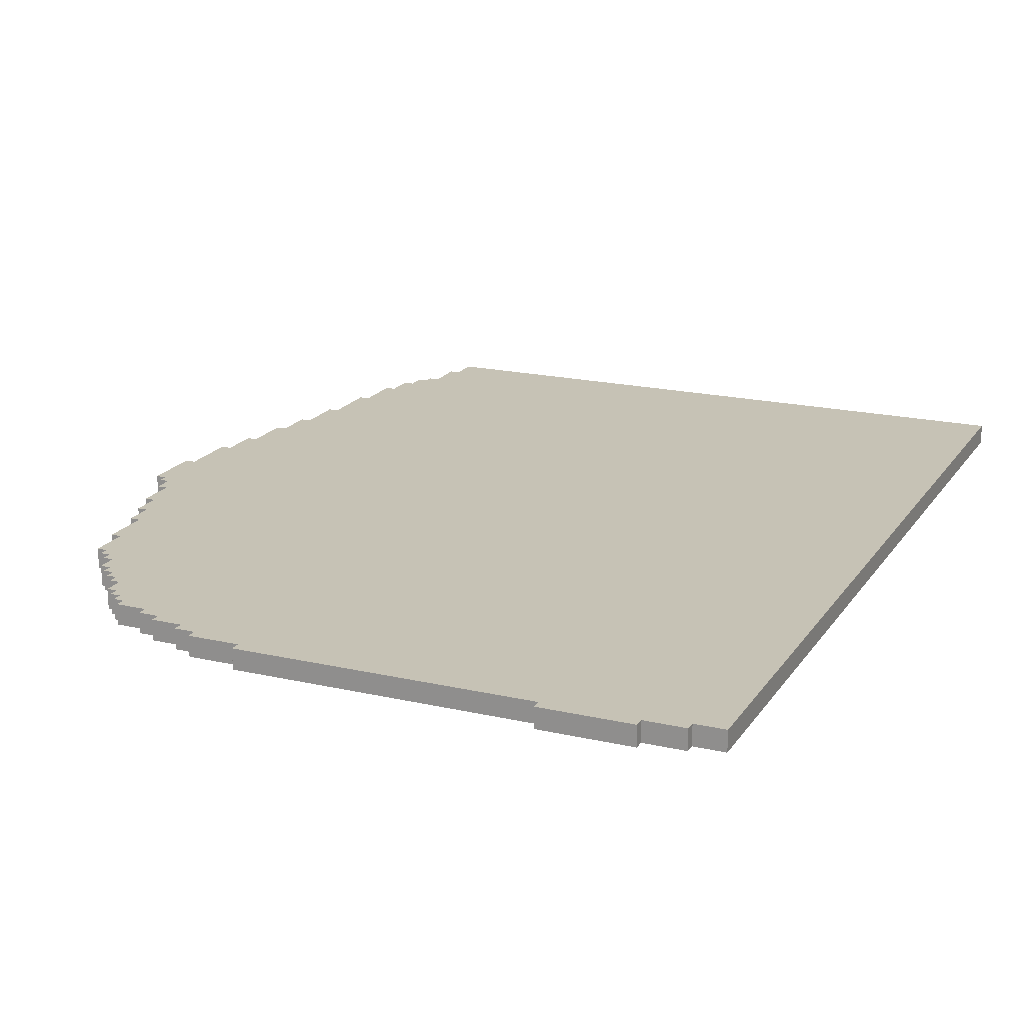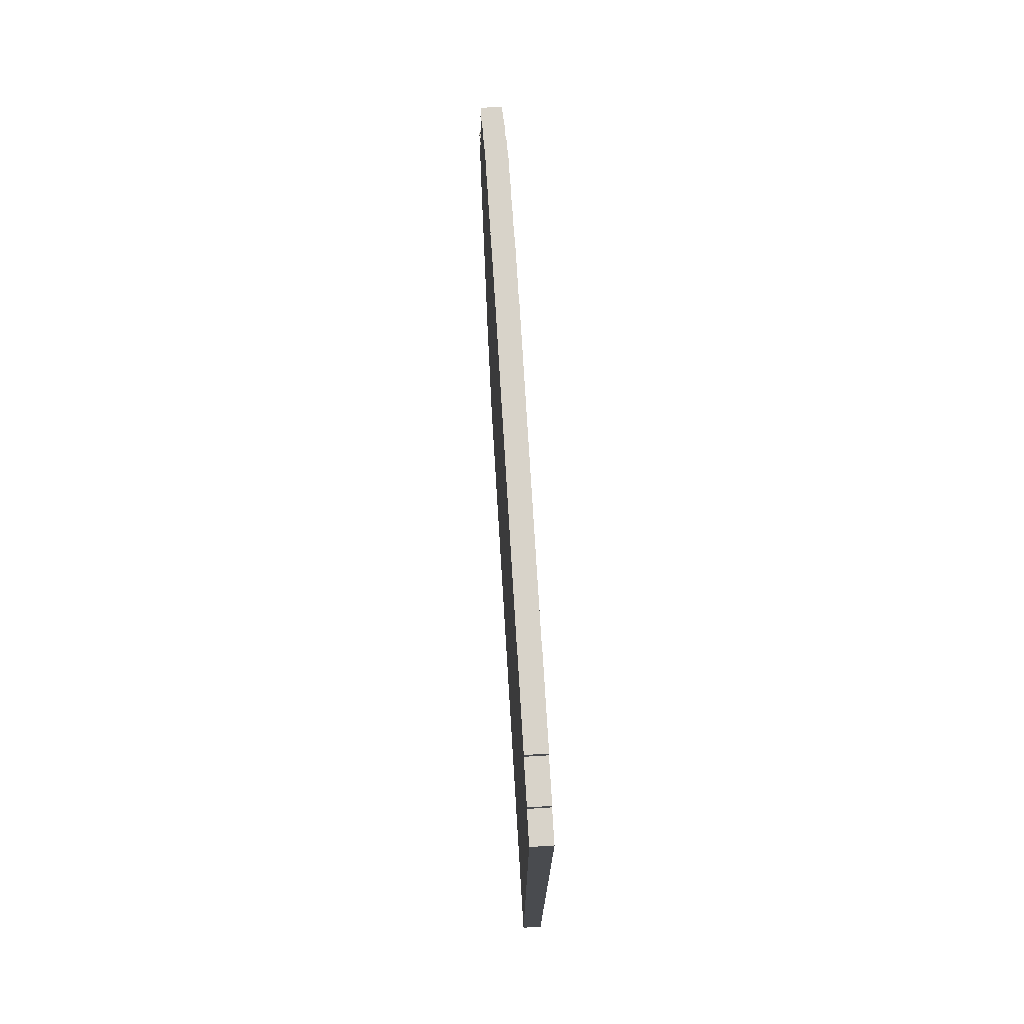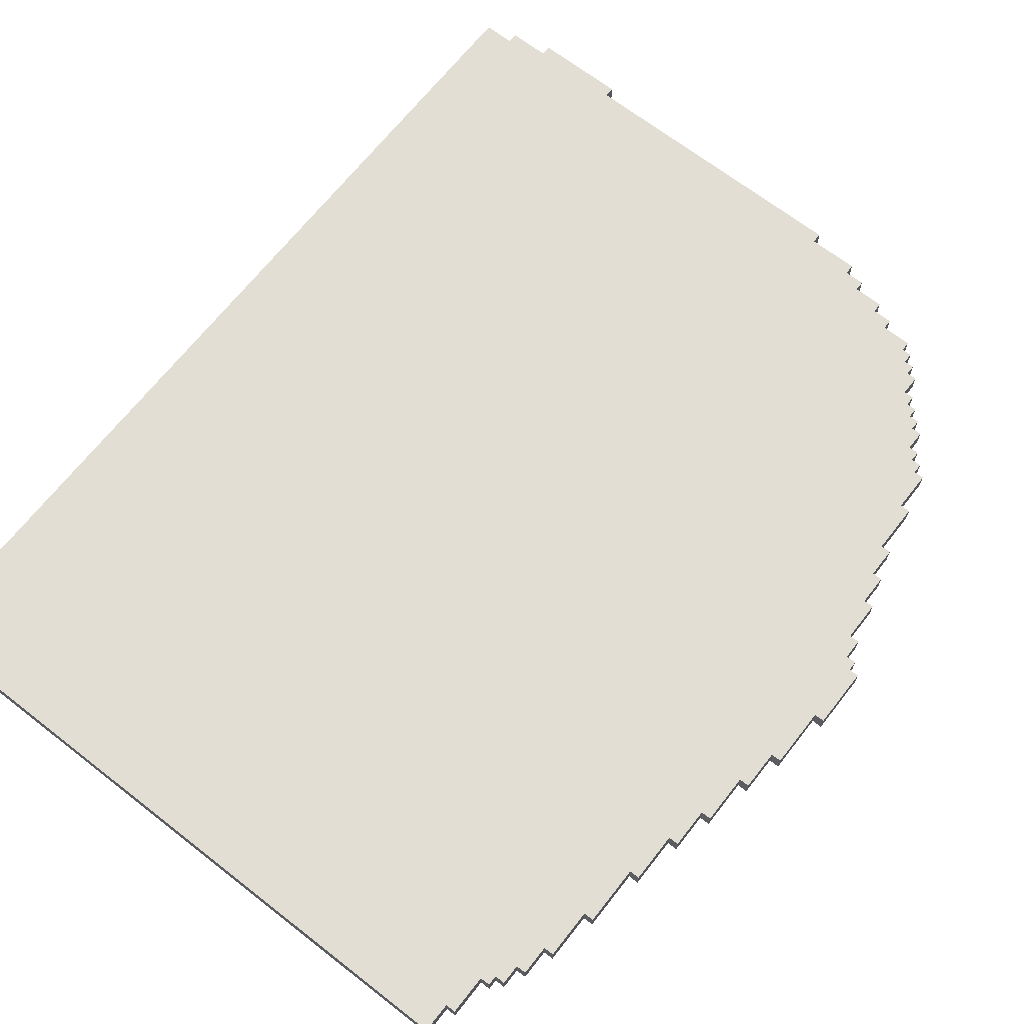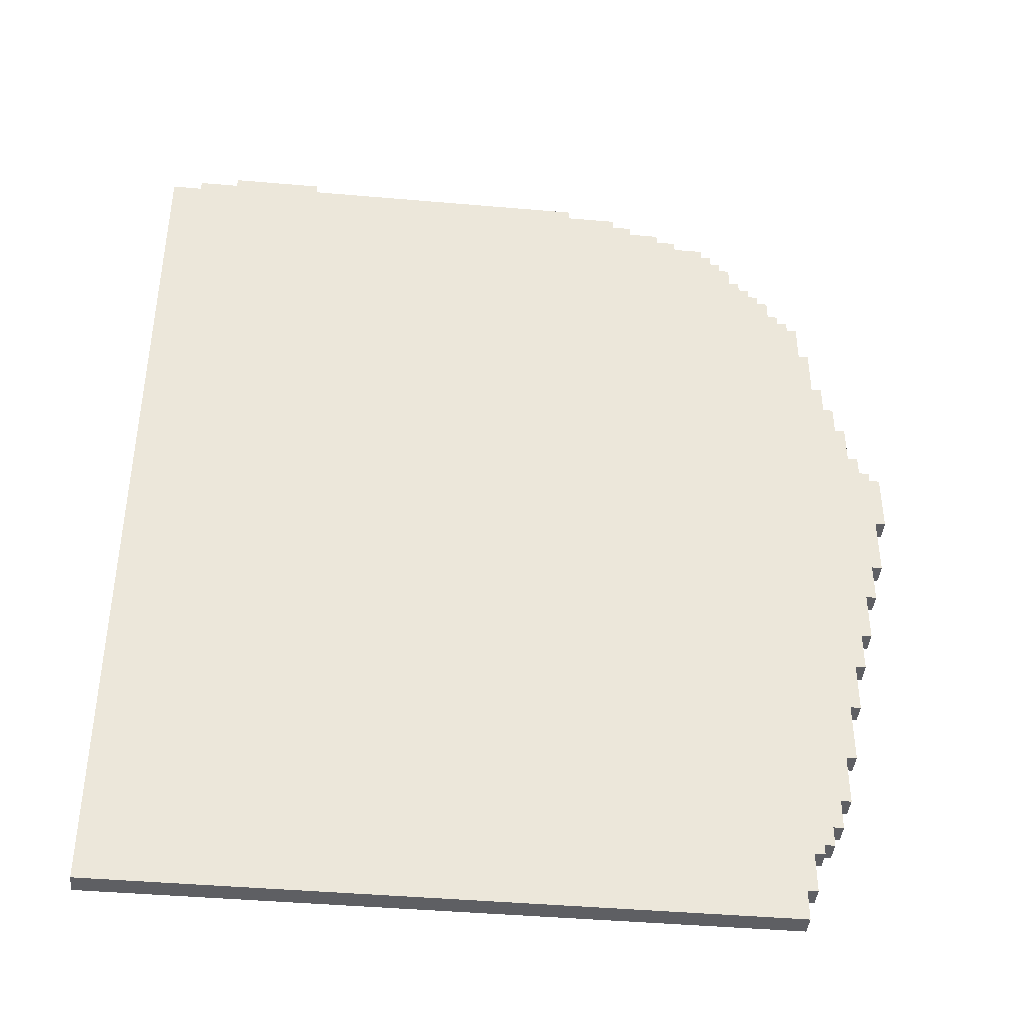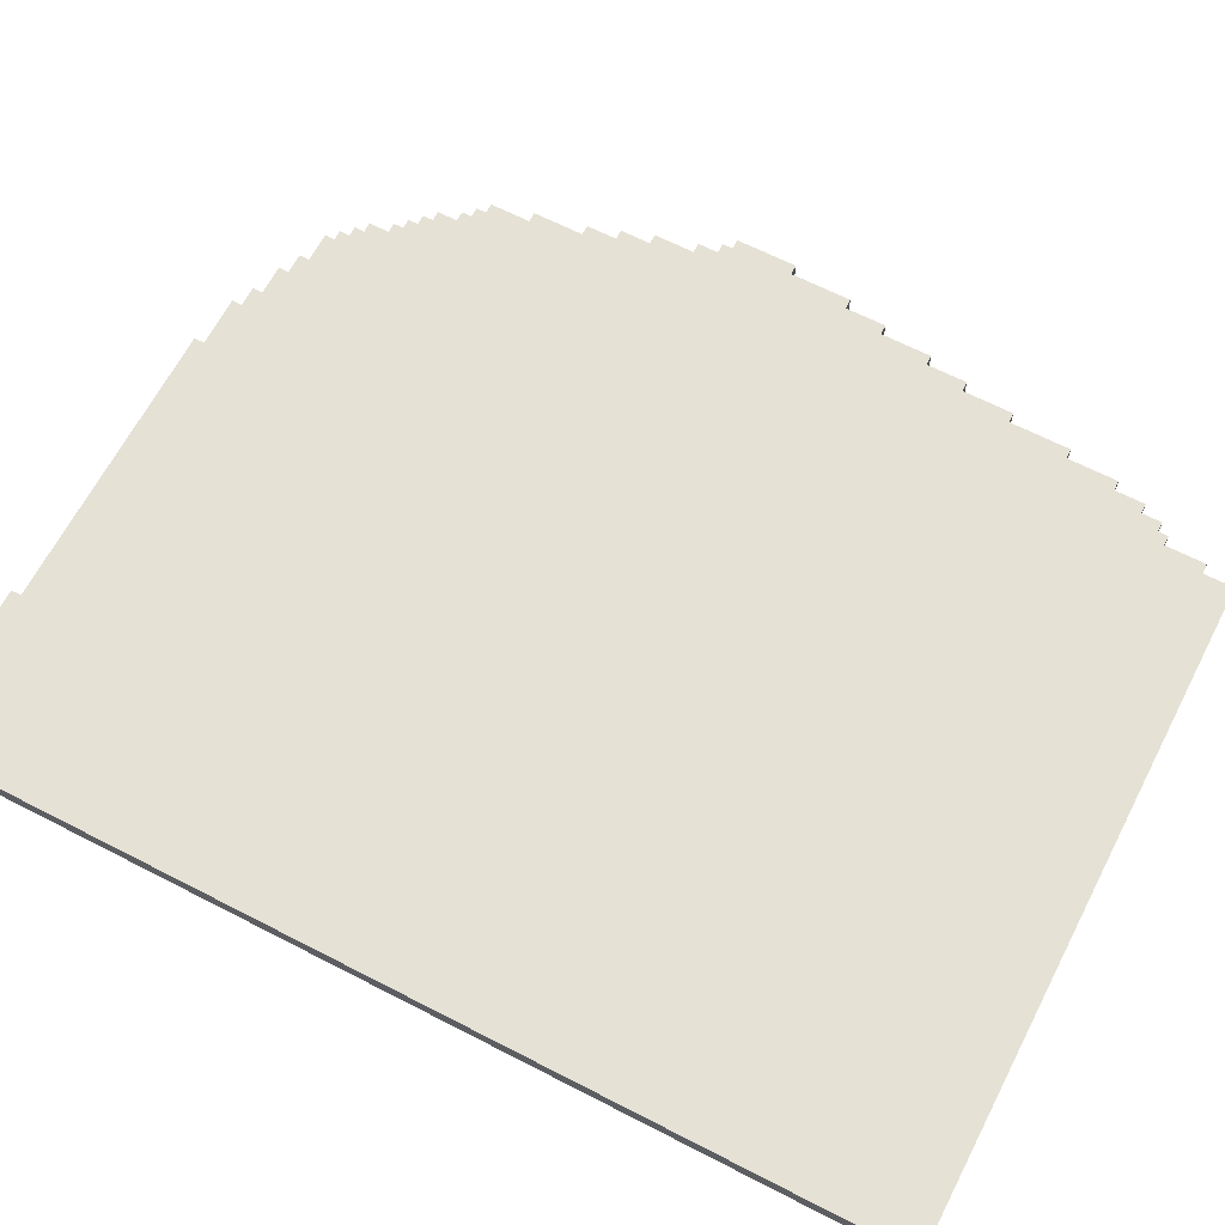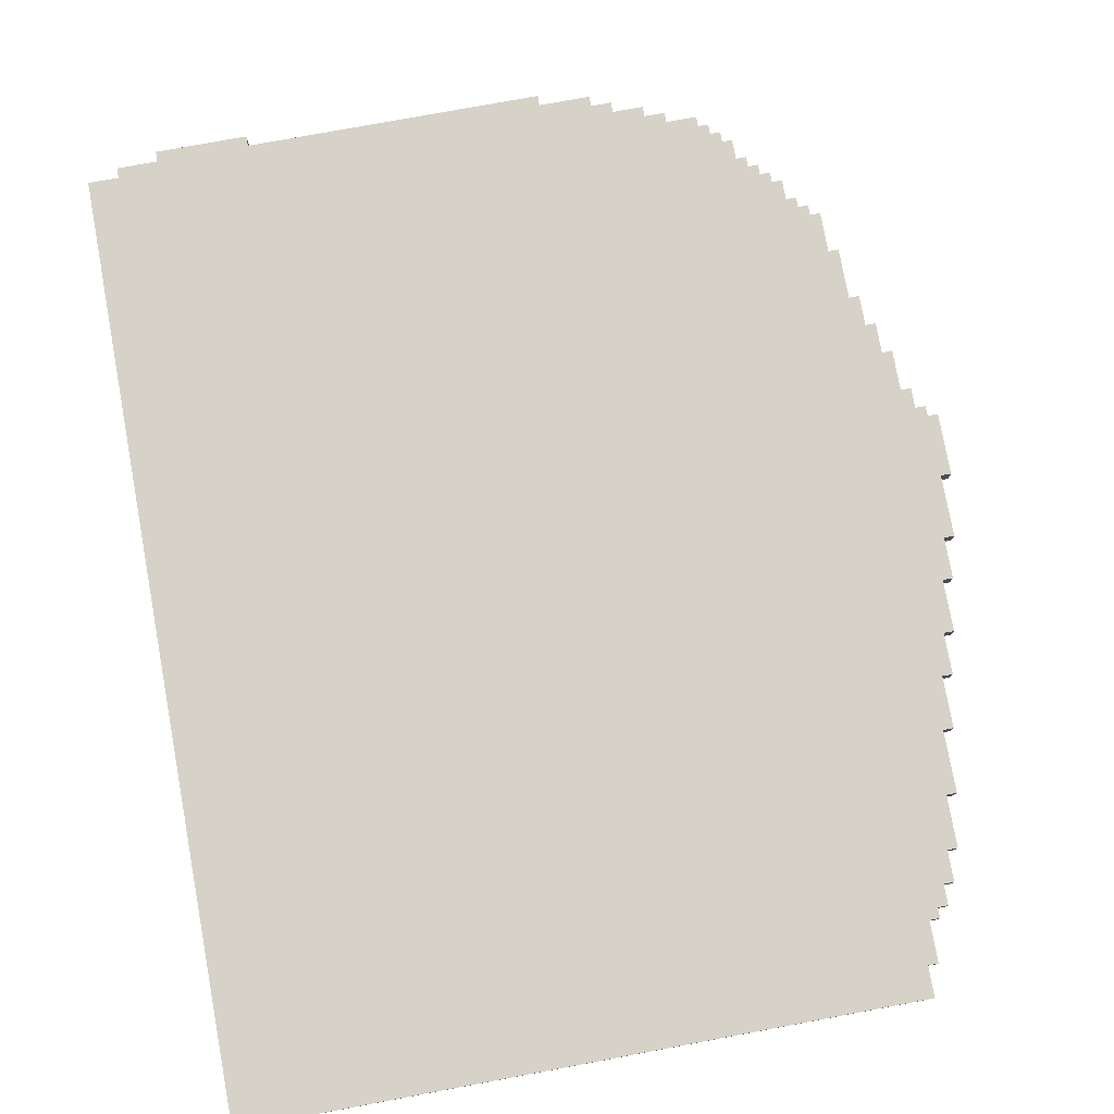
<metadata>
{"format":"obj","ext":"obj","renderer":"f3d","projection":"perspective","resolution":1024,"background":"white","views":[{"elev":18.9,"azim":23.6,"up":"+Y"},{"elev":75.9,"azim":86.5,"up":"+Z"},{"elev":67.3,"azim":-142.0,"up":"+Y"},{"elev":-42.0,"azim":174.0,"up":"+Z"},{"elev":65.0,"azim":117.4,"up":"+Y"},{"elev":77.9,"azim":169.6,"up":"+Y"}]}
</metadata>
<code>
g TerrainPieces-10
v -27 0 4
v -27 0 -2
v -27 2 4
v -27 2 -2
v -26 0 5
v -26 0 4
v -26 0 -2
v -26 0 -8
v -26 2 5
v -26 2 4
v -26 2 -2
v -26 2 -8
v -25 0 7
v -25 0 5
v -25 0 -8
v -25 0 -12
v -25 2 7
v -25 2 5
v -25 2 -8
v -25 2 -12
v -24 0 11
v -24 0 7
v -24 0 -12
v -24 0 -17
v -24 2 11
v -24 2 7
v -24 2 -12
v -24 2 -17
v -23 0 14
v -23 0 11
v -23 0 -17
v -23 0 -21
v -23 2 14
v -23 2 11
v -23 2 -17
v -23 2 -21
v -22 0 17
v -22 0 14
v -22 0 -21
v -22 0 -26
v -22 2 17
v -22 2 14
v -22 2 -21
v -22 2 -26
v -21 0 22
v -21 0 17
v -21 0 -26
v -21 0 -32
v -21 2 22
v -21 2 17
v -21 2 -26
v -21 2 -32
v -20 0 26
v -20 0 22
v -20 0 -32
v -20 0 -37
v -20 2 26
v -20 2 22
v -20 2 -32
v -20 2 -37
v -19 0 27
v -19 0 26
v -19 0 -37
v -19 0 -40
v -19 2 27
v -19 2 26
v -19 2 -37
v -19 2 -40
v -18 0 28
v -18 0 27
v -18 0 -40
v -18 0 -42
v -18 2 28
v -18 2 27
v -18 2 -40
v -18 2 -42
v -17 0 30
v -17 0 28
v -17 0 -42
v -17 0 -43
v -17 2 30
v -17 2 28
v -17 2 -42
v -17 2 -43
v -16 0 31
v -16 0 30
v -16 0 -43
v -16 0 -47
v -16 2 31
v -16 2 30
v -16 2 -43
v -16 2 -47
v -15 0 32
v -15 0 31
v -15 0 -47
v -15 0 -50
v -15 2 32
v -15 2 31
v -15 2 -47
v -15 2 -50
v -14 0 33
v -14 0 32
v -14 2 33
v -14 2 32
v -13 0 35
v -13 0 33
v -13 2 35
v -13 2 33
v -12 0 36
v -12 0 35
v -12 2 36
v -12 2 35
v -11 0 37
v -11 0 36
v -11 2 37
v -11 2 36
v -10 0 38
v -10 0 37
v -10 2 38
v -10 2 37
v -7 0 39
v -7 0 38
v -7 2 39
v -7 2 38
v -5 0 40
v -5 0 39
v -5 2 40
v -5 2 39
v -2 0 41
v -2 0 40
v -2 2 41
v -2 2 40
v 0 0 42
v 0 0 41
v 0 2 42
v 0 2 41
v 5 0 43
v 5 0 42
v 5 2 43
v 5 2 42
v 34 0 44
v 34 0 43
v 34 2 44
v 34 2 43
v 43 0 44
v 43 0 43
v 43 2 44
v 43 2 43
v 47 0 43
v 47 0 42
v 47 2 43
v 47 2 42
v 50 0 42
v 50 0 -50
v 50 2 42
v 50 2 -50
v 34 0 44
v 34 2 44
v 43 0 44
v 43 2 44
v 5 0 43
v 5 2 43
v 34 0 43
v 34 2 43
v 43 0 43
v 43 2 43
v 47 0 43
v 47 2 43
v 0 0 42
v 0 2 42
v 5 0 42
v 5 2 42
v 47 0 42
v 47 2 42
v 50 0 42
v 50 2 42
v -2 0 41
v -2 2 41
v 0 0 41
v 0 2 41
v -5 0 40
v -5 2 40
v -2 0 40
v -2 2 40
v -7 0 39
v -7 2 39
v -5 0 39
v -5 2 39
v -10 0 38
v -10 2 38
v -7 0 38
v -7 2 38
v -11 0 37
v -11 2 37
v -10 0 37
v -10 2 37
v -12 0 36
v -12 2 36
v -11 0 36
v -11 2 36
v -13 0 35
v -13 2 35
v -12 0 35
v -12 2 35
v -14 0 33
v -14 2 33
v -13 0 33
v -13 2 33
v -15 0 32
v -15 2 32
v -14 0 32
v -14 2 32
v -16 0 31
v -16 2 31
v -15 0 31
v -15 2 31
v -17 0 30
v -17 2 30
v -16 0 30
v -16 2 30
v -18 0 28
v -18 2 28
v -17 0 28
v -17 2 28
v -19 0 27
v -19 2 27
v -18 0 27
v -18 2 27
v -20 0 26
v -20 2 26
v -19 0 26
v -19 2 26
v -21 0 22
v -21 2 22
v -20 0 22
v -20 2 22
v -22 0 17
v -22 2 17
v -21 0 17
v -21 2 17
v -23 0 14
v -23 2 14
v -22 0 14
v -22 2 14
v -24 0 11
v -24 2 11
v -23 0 11
v -23 2 11
v -25 0 7
v -25 2 7
v -24 0 7
v -24 2 7
v -26 0 5
v -26 2 5
v -25 0 5
v -25 2 5
v -27 0 4
v -27 2 4
v -26 0 4
v -26 2 4
v -27 0 -2
v -27 2 -2
v -26 0 -2
v -26 2 -2
v -26 0 -8
v -26 2 -8
v -25 0 -8
v -25 2 -8
v -25 0 -12
v -25 2 -12
v -24 0 -12
v -24 2 -12
v -24 0 -17
v -24 2 -17
v -23 0 -17
v -23 2 -17
v -23 0 -21
v -23 2 -21
v -22 0 -21
v -22 2 -21
v -22 0 -26
v -22 2 -26
v -21 0 -26
v -21 2 -26
v -21 0 -32
v -21 2 -32
v -20 0 -32
v -20 2 -32
v -20 0 -37
v -20 2 -37
v -19 0 -37
v -19 2 -37
v -19 0 -40
v -19 2 -40
v -18 0 -40
v -18 2 -40
v -18 0 -42
v -18 2 -42
v -17 0 -42
v -17 2 -42
v -17 0 -43
v -17 2 -43
v -16 0 -43
v -16 2 -43
v -16 0 -47
v -16 2 -47
v -15 0 -47
v -15 2 -47
v -15 0 -50
v -15 2 -50
v 50 0 -50
v 50 2 -50
v 34 0 44
v 43 0 44
v 5 0 43
v 34 0 43
v 43 0 43
v 47 0 43
v 0 0 42
v 5 0 42
v 47 0 42
v 50 0 42
v -2 0 41
v 0 0 41
v -5 0 40
v -2 0 40
v -7 0 39
v -5 0 39
v -10 0 38
v -7 0 38
v -11 0 37
v -10 0 37
v -12 0 36
v -11 0 36
v -13 0 35
v -12 0 35
v -14 0 33
v -13 0 33
v -15 0 32
v -14 0 32
v -16 0 31
v -15 0 31
v -17 0 30
v -16 0 30
v -18 0 28
v -17 0 28
v -19 0 27
v -18 0 27
v -20 0 26
v -19 0 26
v -21 0 22
v -20 0 22
v -22 0 17
v -21 0 17
v -23 0 14
v -22 0 14
v -24 0 11
v -23 0 11
v -25 0 7
v -24 0 7
v -26 0 5
v -25 0 5
v -27 0 4
v -26 0 4
v -27 0 -2
v -26 0 -2
v -26 0 -8
v -25 0 -8
v -25 0 -12
v -24 0 -12
v -24 0 -17
v -23 0 -17
v -23 0 -21
v -22 0 -21
v -22 0 -26
v -21 0 -26
v -21 0 -32
v -20 0 -32
v -20 0 -37
v -19 0 -37
v -19 0 -40
v -18 0 -40
v -18 0 -42
v -17 0 -42
v -17 0 -43
v -16 0 -43
v -16 0 -47
v -15 0 -47
v -15 0 -50
v 50 0 -50
v 34 2 44
v 43 2 44
v 5 2 43
v 34 2 43
v 43 2 43
v 47 2 43
v 0 2 42
v 5 2 42
v 47 2 42
v 50 2 42
v -2 2 41
v 0 2 41
v -5 2 40
v -2 2 40
v -7 2 39
v -5 2 39
v -10 2 38
v -7 2 38
v -11 2 37
v -10 2 37
v -12 2 36
v -11 2 36
v -13 2 35
v -12 2 35
v -14 2 33
v -13 2 33
v -15 2 32
v -14 2 32
v -16 2 31
v -15 2 31
v -17 2 30
v -16 2 30
v -18 2 28
v -17 2 28
v -19 2 27
v -18 2 27
v -20 2 26
v -19 2 26
v -21 2 22
v -20 2 22
v -22 2 17
v -21 2 17
v -23 2 14
v -22 2 14
v -24 2 11
v -23 2 11
v -25 2 7
v -24 2 7
v -26 2 5
v -25 2 5
v -27 2 4
v -26 2 4
v -27 2 -2
v -26 2 -2
v -26 2 -8
v -25 2 -8
v -25 2 -12
v -24 2 -12
v -24 2 -17
v -23 2 -17
v -23 2 -21
v -22 2 -21
v -22 2 -26
v -21 2 -26
v -21 2 -32
v -20 2 -32
v -20 2 -37
v -19 2 -37
v -19 2 -40
v -18 2 -40
v -18 2 -42
v -17 2 -42
v -17 2 -43
v -16 2 -43
v -16 2 -47
v -15 2 -47
v -15 2 -50
v 50 2 -50
f 3 2 1
f 4 2 3
f 9 6 5
f 10 6 9
f 11 8 7
f 12 8 11
f 17 14 13
f 18 14 17
f 19 16 15
f 20 16 19
f 25 22 21
f 26 22 25
f 27 24 23
f 28 24 27
f 33 30 29
f 34 30 33
f 35 32 31
f 36 32 35
f 41 38 37
f 42 38 41
f 43 40 39
f 44 40 43
f 49 46 45
f 50 46 49
f 51 48 47
f 52 48 51
f 57 54 53
f 58 54 57
f 59 56 55
f 60 56 59
f 65 62 61
f 66 62 65
f 67 64 63
f 68 64 67
f 73 70 69
f 74 70 73
f 75 72 71
f 76 72 75
f 81 78 77
f 82 78 81
f 83 80 79
f 84 80 83
f 89 86 85
f 90 86 89
f 91 88 87
f 92 88 91
f 97 94 93
f 98 94 97
f 99 96 95
f 100 96 99
f 103 102 101
f 104 102 103
f 107 106 105
f 108 106 107
f 111 110 109
f 112 110 111
f 115 114 113
f 116 114 115
f 119 118 117
f 120 118 119
f 123 122 121
f 124 122 123
f 127 126 125
f 128 126 127
f 131 130 129
f 132 130 131
f 135 134 133
f 136 134 135
f 139 138 137
f 140 138 139
f 143 142 141
f 144 142 143
f 145 146 147
f 147 146 148
f 149 150 151
f 151 150 152
f 153 154 155
f 155 154 156
f 159 158 157
f 160 158 159
f 163 162 161
f 164 162 163
f 167 166 165
f 168 166 167
f 171 170 169
f 172 170 171
f 175 174 173
f 176 174 175
f 179 178 177
f 180 178 179
f 183 182 181
f 184 182 183
f 187 186 185
f 188 186 187
f 191 190 189
f 192 190 191
f 195 194 193
f 196 194 195
f 199 198 197
f 200 198 199
f 203 202 201
f 204 202 203
f 207 206 205
f 208 206 207
f 211 210 209
f 212 210 211
f 215 214 213
f 216 214 215
f 219 218 217
f 220 218 219
f 223 222 221
f 224 222 223
f 227 226 225
f 228 226 227
f 231 230 229
f 232 230 231
f 235 234 233
f 236 234 235
f 239 238 237
f 240 238 239
f 243 242 241
f 244 242 243
f 247 246 245
f 248 246 247
f 251 250 249
f 252 250 251
f 255 254 253
f 256 254 255
f 259 258 257
f 260 258 259
f 261 262 263
f 263 262 264
f 265 266 267
f 267 266 268
f 269 270 271
f 271 270 272
f 273 274 275
f 275 274 276
f 277 278 279
f 279 278 280
f 281 282 283
f 283 282 284
f 285 286 287
f 287 286 288
f 289 290 291
f 291 290 292
f 293 294 295
f 295 294 296
f 297 298 299
f 299 298 300
f 301 302 303
f 303 302 304
f 305 306 307
f 307 306 308
f 309 310 311
f 311 310 312
f 316 314 313
f 317 314 316
f 320 316 315
f 320 318 317
f 320 317 316
f 321 318 320
f 324 320 319
f 324 322 321
f 324 321 320
f 326 324 323
f 328 326 325
f 330 328 327
f 332 330 329
f 334 332 331
f 336 334 333
f 338 336 335
f 340 338 337
f 342 340 339
f 344 342 341
f 346 344 343
f 348 346 345
f 350 348 347
f 352 350 349
f 354 352 351
f 356 354 353
f 358 356 355
f 360 358 357
f 362 360 359
f 364 362 361
f 365 364 363
f 366 362 364
f 366 364 365
f 367 362 366
f 368 360 362
f 368 362 367
f 369 360 368
f 370 358 360
f 370 360 369
f 371 358 370
f 372 356 358
f 372 358 371
f 373 356 372
f 374 354 356
f 374 356 373
f 375 354 374
f 376 352 354
f 376 354 375
f 377 352 376
f 378 350 352
f 378 352 377
f 379 350 378
f 380 348 350
f 380 350 379
f 381 348 380
f 382 346 348
f 382 348 381
f 383 346 382
f 384 344 346
f 384 346 383
f 385 344 384
f 386 342 344
f 386 344 385
f 387 342 386
f 388 340 342
f 388 342 387
f 389 340 388
f 390 322 324
f 390 340 389
f 390 324 326
f 390 326 328
f 390 328 330
f 390 330 332
f 390 332 334
f 390 334 336
f 390 336 338
f 390 338 340
f 391 392 394
f 394 392 395
f 393 394 398
f 395 396 398
f 394 395 398
f 398 396 399
f 397 398 402
f 399 400 402
f 398 399 402
f 401 402 404
f 403 404 406
f 405 406 408
f 407 408 410
f 409 410 412
f 411 412 414
f 413 414 416
f 415 416 418
f 417 418 420
f 419 420 422
f 421 422 424
f 423 424 426
f 425 426 428
f 427 428 430
f 429 430 432
f 431 432 434
f 433 434 436
f 435 436 438
f 437 438 440
f 439 440 442
f 441 442 443
f 442 440 444
f 443 442 444
f 444 440 445
f 440 438 446
f 445 440 446
f 446 438 447
f 438 436 448
f 447 438 448
f 448 436 449
f 436 434 450
f 449 436 450
f 450 434 451
f 434 432 452
f 451 434 452
f 452 432 453
f 432 430 454
f 453 432 454
f 454 430 455
f 430 428 456
f 455 430 456
f 456 428 457
f 428 426 458
f 457 428 458
f 458 426 459
f 426 424 460
f 459 426 460
f 460 424 461
f 424 422 462
f 461 424 462
f 462 422 463
f 422 420 464
f 463 422 464
f 464 420 465
f 420 418 466
f 465 420 466
f 466 418 467
f 402 400 468
f 467 418 468
f 404 402 468
f 406 404 468
f 408 406 468
f 410 408 468
f 412 410 468
f 414 412 468
f 416 414 468
f 418 416 468

</code>
